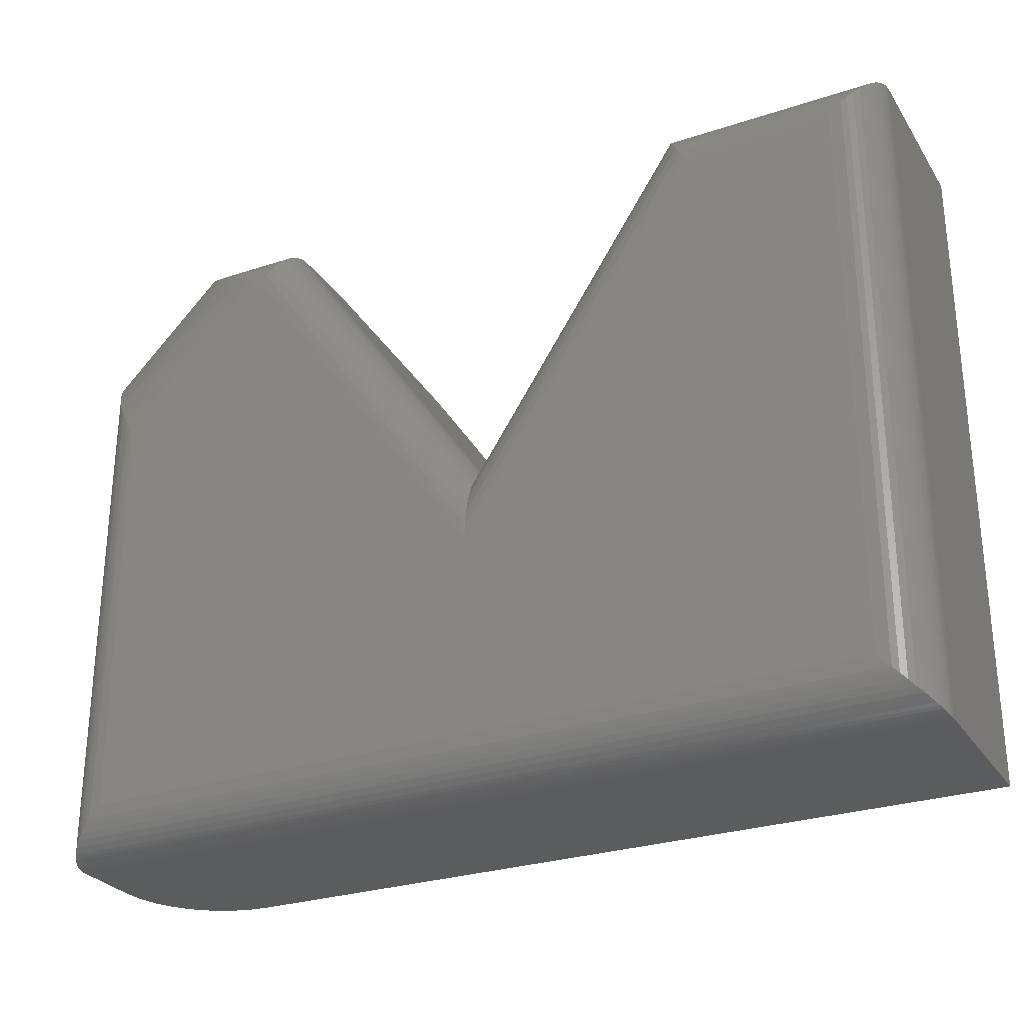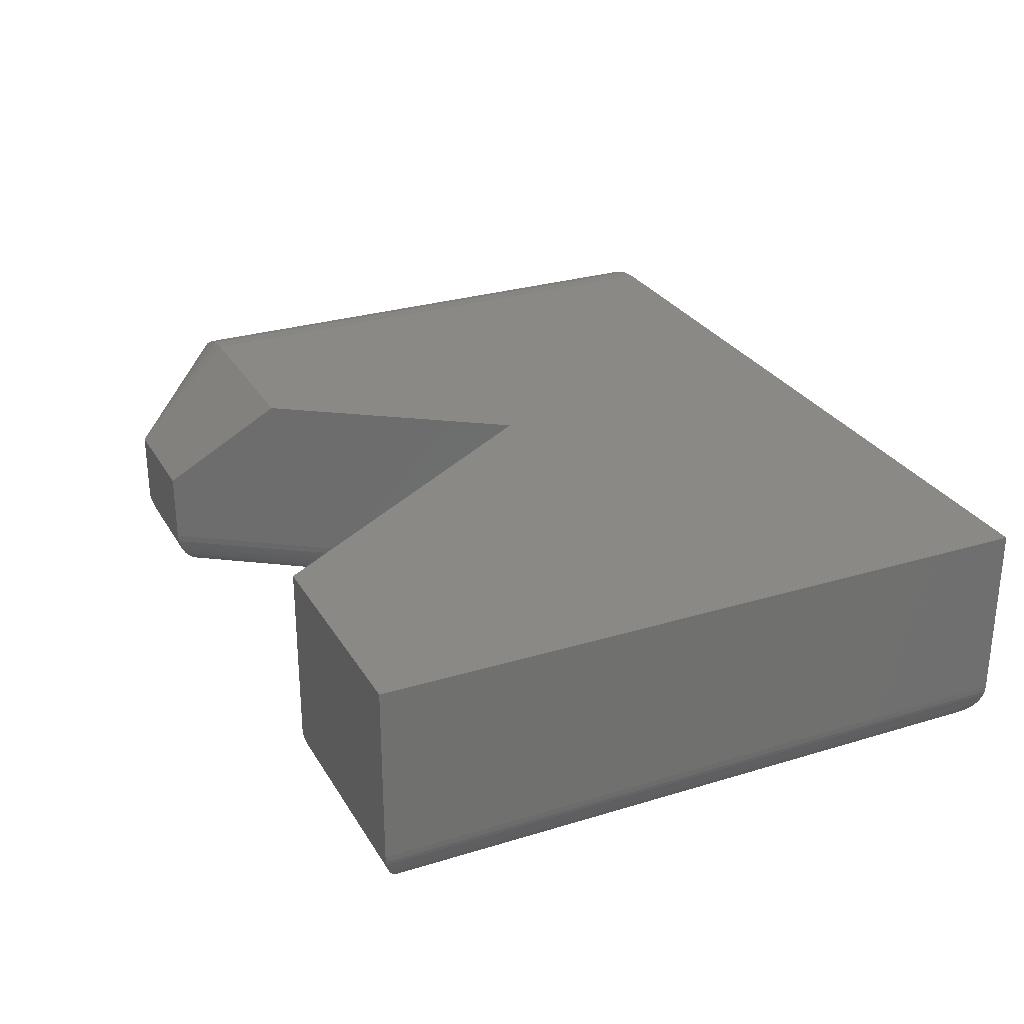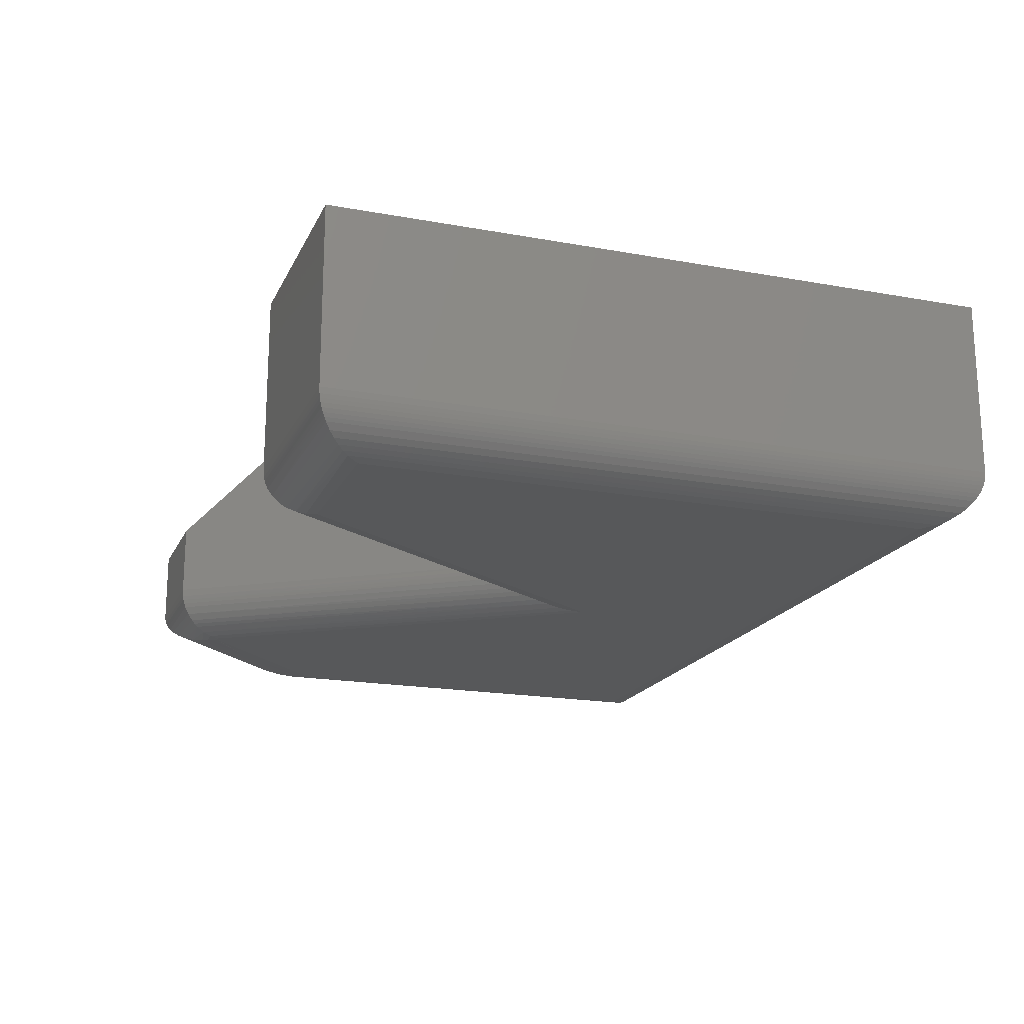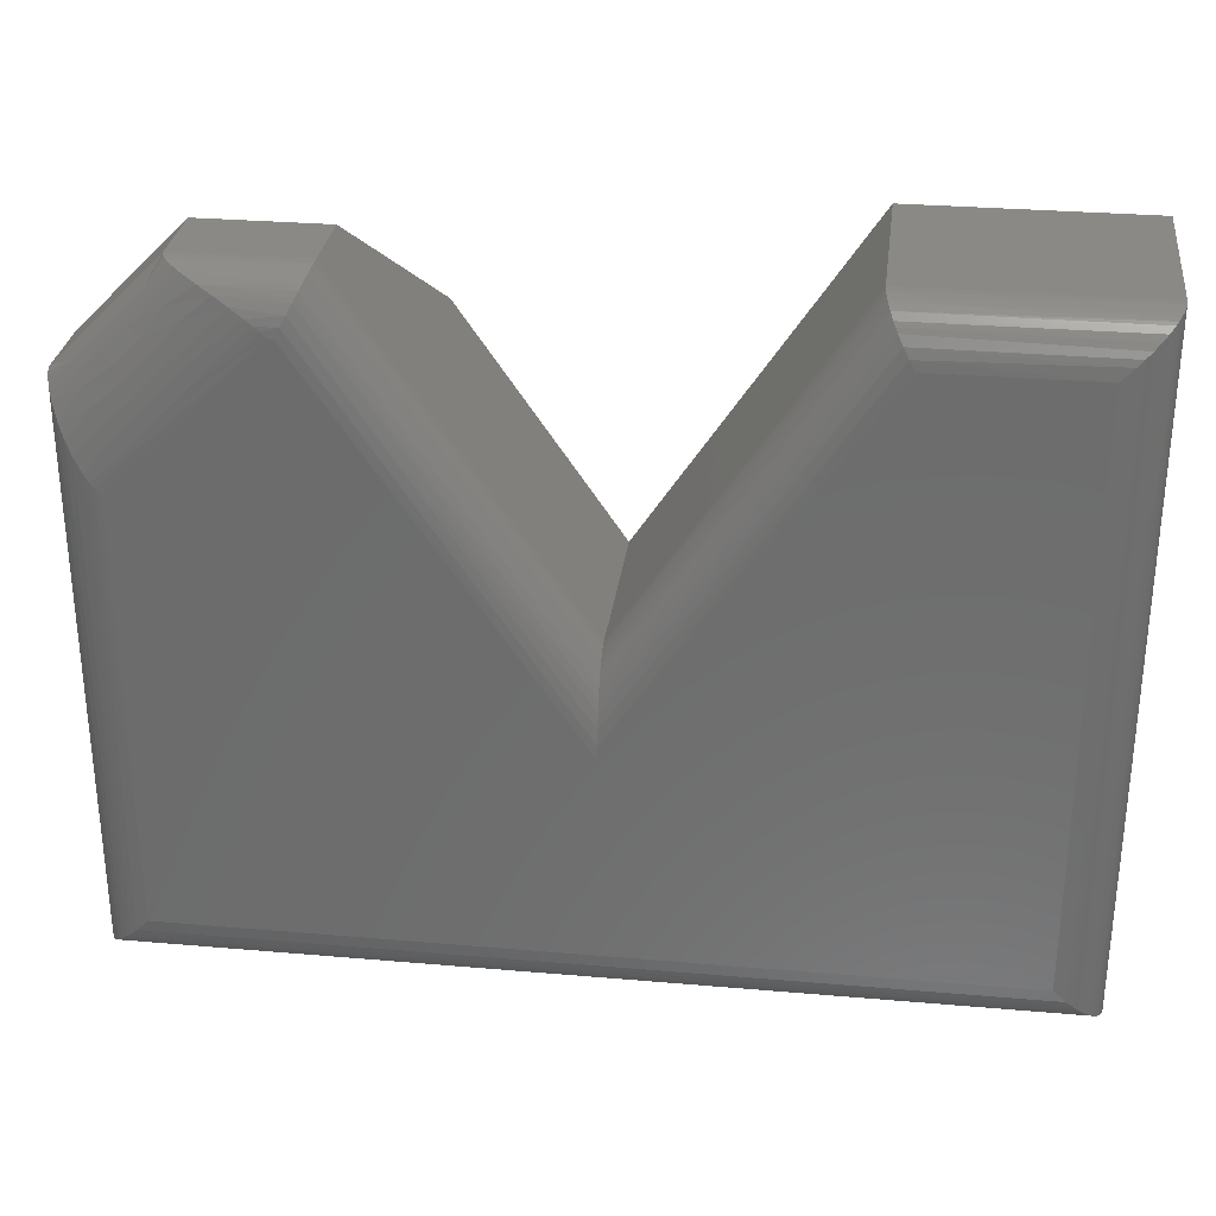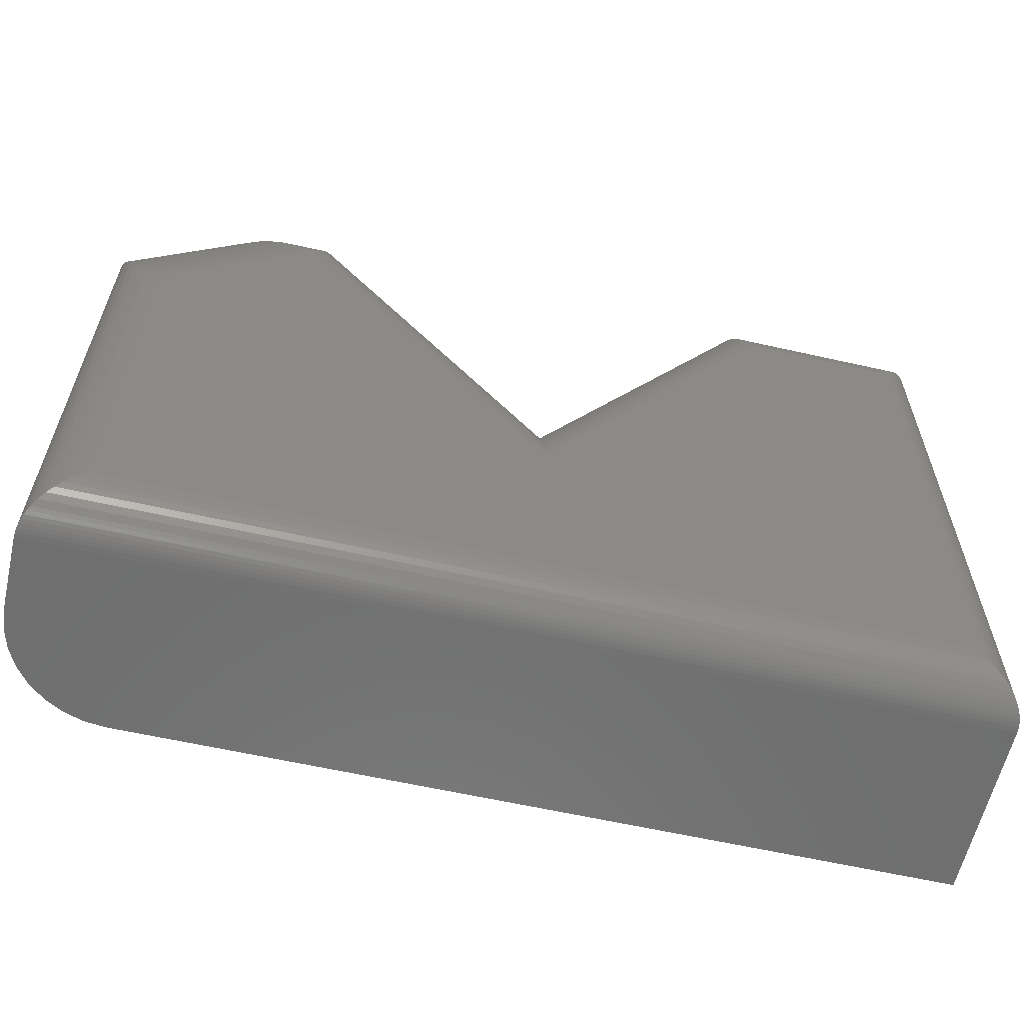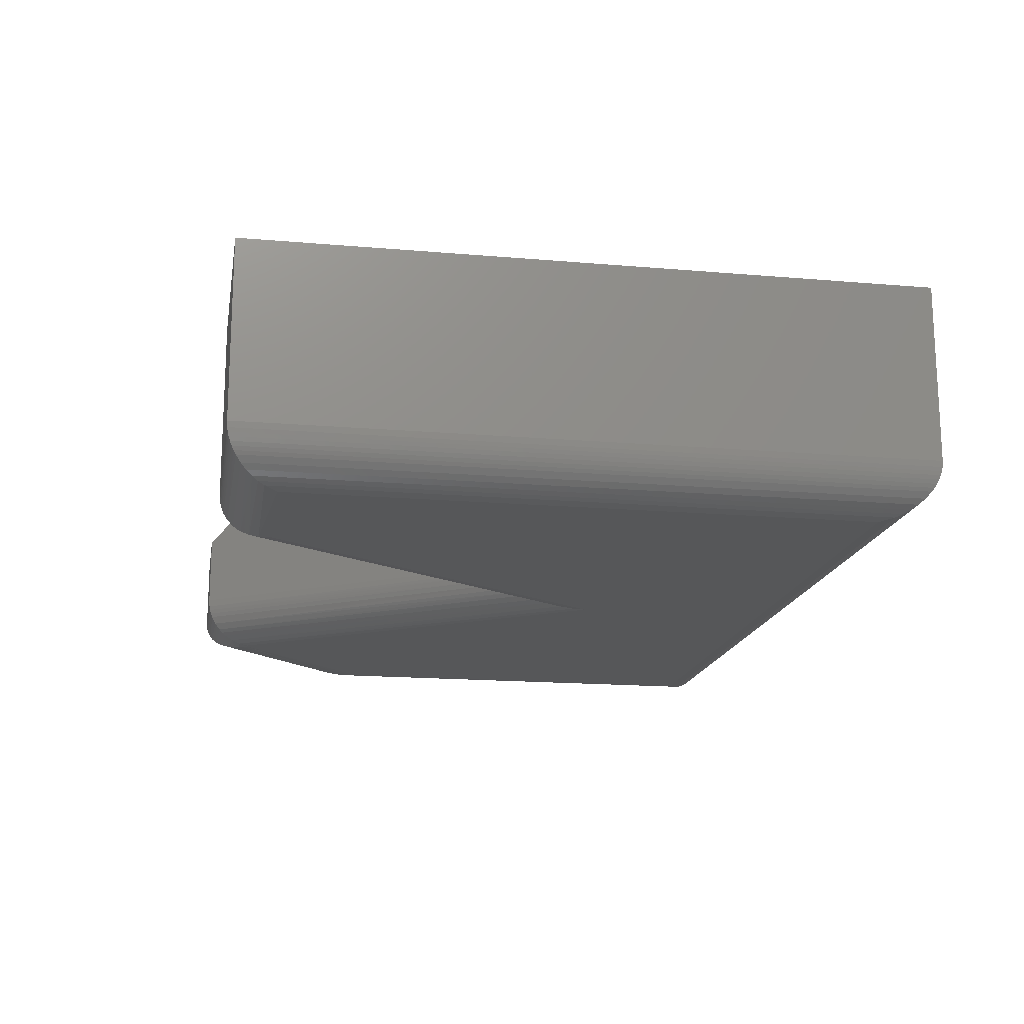
<metadata>
{"format":"stl","ext":"stl","renderer":"f3d","projection":"perspective","resolution":1024,"background":"white","views":[{"elev":-28.1,"azim":26.6,"up":"+Z"},{"elev":28.1,"azim":65.1,"up":"+Y"},{"elev":-18.6,"azim":70.7,"up":"+Y"},{"elev":29.7,"azim":7.2,"up":"+Z"},{"elev":-60.7,"azim":-13.0,"up":"+Z"},{"elev":-16.6,"azim":80.1,"up":"+Y"}]}
</metadata>
<code>
# stl→obj: 172 verts, 340 faces
v -0.6172 5.502e-17 0.4052
v -0.6172 1.475e-17 -0.3203
v -0.6431 -0.002552 0.4052
v -0.6431 -0.002552 -0.3203
v -0.668 -0.01011 0.4052
v -0.668 -0.01011 -0.3203
v -0.691 -0.02238 0.4052
v -0.691 -0.02238 -0.3203
v -0.7111 -0.0389 0.4052
v -0.7111 -0.0389 -0.3203
v -0.7276 -0.05903 0.4052
v -0.7276 -0.05903 -0.3203
v -0.7399 -0.08199 0.4052
v -0.7399 -0.08199 -0.3203
v -0.7474 -0.1069 0.4052
v -0.7474 -0.1069 -0.3203
v -0.75 -0.1328 0.4052
v -0.75 -0.1328 -0.3203
v -0.75 -0.2266 0.4052
v -0.75 -0.2266 -0.3203
v -0.4599 -0.2266 0.538
v -0.4599 -0.1328 0.538
v -0.6172 -0.2266 0.538
v -0.6172 -0.1328 0.538
v -0.1697 8.858e-17 0.1149
v 0.3984 1.275e-16 -0.3203
v 0.1083 1.429e-16 0.538
v 0.3984 1.751e-16 0.538
v -0.3688 8.26e-17 0.4052
v -0.7497 -0.2327 0.4043
v -0.7495 -0.2343 -0.3198
v -0.7494 -0.235 0.4034
v -0.7491 -0.2372 0.4024
v -0.7487 -0.2393 -0.319
v -0.7482 -0.2413 0.3998
v -0.7475 -0.2441 -0.3178
v -0.7463 -0.2477 0.3941
v -0.7457 -0.2492 -0.3161
v -0.7436 -0.2541 -0.3139
v -0.744 -0.2532 0.3877
v -0.7412 -0.2586 -0.3115
v -0.7409 -0.2591 0.3791
v -0.7384 -0.2628 -0.3087
v -0.7336 -0.2688 0.3612
v -0.7323 -0.2701 -0.3026
v -0.7257 -0.2761 -0.296
v -0.7258 -0.276 0.3444
v -0.7185 -0.2808 -0.2888
v -0.7169 -0.2817 0.3277
v -0.7111 -0.2845 -0.2814
v -0.7057 -0.2863 0.3099
v -0.6875 -0.2891 0.2877
v -0.6944 -0.2887 0.2951
v -0.6875 -0.2891 -0.2578
v -0.7499 -0.2307 0.4048
v -0.75 -0.2286 0.4051
v -0.7034 -0.287 -0.2737
v -0.6994 -0.2879 0.3013
v -0.4997 -0.2891 0.4755
v -0.4863 -0.2878 0.4878
v -0.5071 -0.2887 0.4824
v -0.4928 -0.2891 0.4755
v -0.6144 -0.2372 0.5371
v -0.4603 -0.2364 0.5372
v -0.6154 -0.235 0.5374
v -0.6118 -0.2413 0.5362
v -0.4609 -0.2418 0.5361
v -0.6061 -0.2477 0.5343
v -0.4617 -0.2473 0.5345
v -0.5997 -0.2532 0.532
v -0.4629 -0.2526 0.5323
v -0.5911 -0.2591 0.5289
v -0.4657 -0.2621 0.5269
v -0.5732 -0.2688 0.5215
v -0.4693 -0.2703 0.5201
v -0.4718 -0.2746 0.5154
v -0.5564 -0.276 0.5138
v -0.4744 -0.2784 0.5104
v -0.5397 -0.2817 0.5049
v -0.4802 -0.2843 0.4995
v -0.5219 -0.2863 0.4937
v -0.5133 -0.2879 0.4874
v -0.6171 -0.2286 0.538
v -0.6168 -0.2307 0.5379
v -0.6163 -0.2327 0.5377
v 0.3359 -0.2891 0.4755
v 0.142 -0.2891 0.4755
v 0.3359 -0.2891 -0.2578
v -0.1686 -0.2891 0.002759
v -0.1697 -0.2266 0.1149
v -0.5878 -0.2879 0.413
v -0.5446 -0.2887 0.4449
v -0.5506 -0.2879 0.4502
v -0.6115 -0.2653 0.4933
v -0.6231 -0.2576 0.5001
v -0.6285 -0.2532 0.5032
v -0.6569 -0.2887 0.3326
v -0.7053 -0.2653 0.3995
v -0.7121 -0.2576 0.4111
v -0.7152 -0.2532 0.4165
v -0.625 -0.2879 0.3758
v -0.6622 -0.2879 0.3386
v -0.6863 -0.2532 0.4454
v -0.6514 -0.2587 0.4693
v -0.6574 -0.2532 0.4743
v -0.6902 -0.2477 0.4502
v -0.6622 -0.2477 0.4782
v -0.6341 -0.2477 0.5063
v -0.7183 -0.2477 0.4221
v -0.5628 -0.2854 0.4602
v -0.5752 -0.2817 0.4695
v -0.5935 -0.2745 0.482
v -0.6722 -0.2854 0.3508
v -0.6815 -0.2817 0.3632
v -0.694 -0.2745 0.3815
v -0.6357 -0.2854 0.3873
v -0.646 -0.2817 0.3986
v -0.6586 -0.2756 0.4129
v -0.6705 -0.268 0.4266
v -0.6813 -0.2587 0.4394
v -0.5993 -0.2854 0.4237
v -0.6106 -0.2817 0.434
v -0.6249 -0.2756 0.4466
v -0.6386 -0.268 0.4585
v 0.3984 -0.2266 -0.3203
v 0.1083 -0.2266 0.538
v 0.3984 -0.2266 0.538
v 0.3518 -0.287 -0.2737
v 0.3959 -0.2441 -0.3178
v 0.3942 -0.2492 -0.3161
v 0.3921 -0.2541 -0.3139
v 0.3896 -0.2586 -0.3115
v 0.3869 -0.2628 -0.3087
v 0.3808 -0.2701 -0.3026
v 0.3741 -0.2761 -0.296
v 0.367 -0.2808 -0.2888
v 0.3595 -0.2845 -0.2814
v 0.398 -0.2343 -0.3198
v 0.3971 -0.2393 -0.319
v -0.1688 -0.2883 0.02035
v -0.1697 -0.2332 0.1143
v -0.1697 -0.2384 0.1129
v -0.1697 -0.2459 0.1094
v -0.1696 -0.2531 0.1043
v -0.1696 -0.2595 0.09803
v -0.1695 -0.2652 0.09096
v -0.1694 -0.27 0.08336
v -0.1693 -0.2762 0.07085
v -0.1692 -0.281 0.05781
v -0.169 -0.2856 0.03933
v 0.1354 -0.2878 0.4878
v 0.1087 -0.2364 0.5372
v 0.1093 -0.2418 0.5361
v 0.1102 -0.2473 0.5345
v 0.1114 -0.2526 0.5323
v 0.1143 -0.2621 0.5269
v 0.118 -0.2703 0.5201
v 0.1205 -0.2746 0.5154
v 0.1232 -0.2784 0.5104
v 0.1291 -0.2843 0.4995
v 0.3518 -0.287 0.4914
v 0.398 -0.2343 0.5375
v 0.3971 -0.2393 0.5367
v 0.3959 -0.2441 0.5355
v 0.3942 -0.2492 0.5337
v 0.3921 -0.2541 0.5316
v 0.3896 -0.2586 0.5292
v 0.3869 -0.2628 0.5264
v 0.3808 -0.2701 0.5203
v 0.3741 -0.2761 0.5137
v 0.367 -0.2808 0.5065
v 0.3595 -0.2845 0.499
f 1 2 3
f 3 2 4
f 3 4 5
f 5 4 6
f 5 6 7
f 7 6 8
f 7 8 9
f 9 8 10
f 9 10 11
f 11 10 12
f 11 12 13
f 13 12 14
f 13 14 15
f 15 14 16
f 15 16 17
f 17 16 18
f 19 17 20
f 20 17 18
f 21 22 23
f 23 22 24
f 2 25 26
f 26 25 27
f 26 27 28
f 2 1 25
f 25 1 29
f 30 31 32
f 33 32 31
f 31 34 33
f 33 34 35
f 35 34 36
f 35 36 37
f 36 38 37
f 37 38 39
f 37 39 40
f 40 39 41
f 40 41 42
f 42 41 43
f 42 43 44
f 43 45 44
f 44 45 46
f 44 46 47
f 47 46 48
f 47 48 49
f 49 48 50
f 49 50 51
f 52 53 54
f 20 31 30
f 20 30 55
f 20 55 56
f 20 56 19
f 57 54 53
f 57 53 58
f 57 58 51
f 57 51 50
f 59 60 61
f 59 62 60
f 63 64 65
f 64 63 66
f 64 66 67
f 67 66 68
f 67 68 69
f 69 68 70
f 69 70 71
f 71 70 72
f 71 72 73
f 73 72 74
f 73 74 75
f 76 75 74
f 74 77 76
f 78 76 77
f 77 79 78
f 78 79 80
f 80 79 81
f 80 81 82
f 80 82 60
f 60 82 61
f 21 23 83
f 21 83 84
f 21 84 85
f 21 85 65
f 21 65 64
f 86 87 88
f 88 87 89
f 88 89 54
f 54 89 52
f 52 89 62
f 52 62 59
f 90 25 21
f 21 25 29
f 21 29 22
f 22 29 24
f 24 29 1
f 91 92 93
f 94 72 95
f 95 72 70
f 95 70 96
f 52 97 53
f 98 99 42
f 42 99 100
f 42 100 40
f 97 101 102
f 99 103 100
f 104 96 105
f 59 61 92
f 59 92 91
f 59 91 101
f 59 101 97
f 59 97 52
f 23 19 106
f 23 106 107
f 23 107 108
f 108 107 105
f 108 105 96
f 108 96 70
f 108 70 68
f 108 68 66
f 108 66 63
f 108 63 65
f 108 65 85
f 108 85 84
f 108 84 83
f 108 83 23
f 109 56 55
f 109 55 30
f 109 30 32
f 109 32 33
f 109 33 35
f 109 35 37
f 109 37 40
f 109 40 100
f 109 100 103
f 109 103 106
f 109 106 19
f 109 19 56
f 92 61 93
f 93 61 82
f 93 82 110
f 110 82 81
f 110 81 111
f 111 81 79
f 111 79 112
f 112 79 77
f 112 77 94
f 94 77 74
f 94 74 72
f 53 97 58
f 58 97 102
f 58 102 51
f 51 102 113
f 51 113 49
f 49 113 114
f 49 114 47
f 47 114 115
f 47 115 44
f 44 115 98
f 44 98 42
f 102 101 113
f 113 101 116
f 113 116 114
f 114 116 117
f 114 117 115
f 115 117 118
f 115 118 98
f 98 118 119
f 98 119 99
f 99 119 120
f 99 120 103
f 101 91 116
f 116 91 121
f 116 121 117
f 117 121 122
f 117 122 118
f 118 122 123
f 118 123 119
f 119 123 124
f 119 124 120
f 120 124 104
f 120 104 103
f 103 104 105
f 103 105 106
f 106 105 107
f 91 93 121
f 121 93 110
f 121 110 122
f 122 110 111
f 122 111 123
f 123 111 112
f 123 112 124
f 124 112 94
f 124 94 104
f 104 94 95
f 104 95 96
f 24 17 23
f 23 17 19
f 24 1 3
f 24 3 5
f 24 5 7
f 24 7 9
f 24 9 11
f 24 11 13
f 24 13 15
f 24 15 17
f 18 16 20
f 2 26 125
f 2 125 20
f 2 20 16
f 2 16 14
f 2 14 12
f 2 12 10
f 2 10 8
f 2 8 6
f 2 6 4
f 126 27 90
f 90 27 25
f 127 28 126
f 126 28 27
f 125 26 127
f 127 26 28
f 88 57 128
f 88 54 57
f 34 129 36
f 36 129 130
f 36 130 38
f 38 130 131
f 38 131 39
f 39 131 132
f 39 132 41
f 41 132 133
f 41 133 43
f 43 133 134
f 43 134 45
f 45 134 135
f 45 135 46
f 46 135 136
f 46 136 48
f 48 136 137
f 48 137 50
f 50 137 128
f 50 128 57
f 20 125 31
f 31 125 138
f 31 138 34
f 34 138 139
f 34 139 129
f 62 140 60
f 62 89 140
f 90 64 141
f 90 21 64
f 64 142 141
f 142 64 67
f 142 67 143
f 67 69 143
f 143 69 71
f 143 71 144
f 144 71 73
f 73 145 144
f 146 145 73
f 73 75 146
f 146 75 147
f 147 75 76
f 147 76 148
f 148 76 78
f 148 78 149
f 78 80 149
f 149 80 150
f 150 80 60
f 150 60 140
f 87 140 89
f 87 151 140
f 126 141 152
f 126 90 141
f 142 152 141
f 153 152 142
f 142 143 153
f 153 143 154
f 154 143 144
f 154 144 155
f 155 144 145
f 155 145 156
f 156 145 146
f 156 146 157
f 157 146 147
f 158 157 147
f 147 148 158
f 159 158 148
f 148 149 159
f 159 149 160
f 149 150 160
f 151 160 150
f 150 140 151
f 86 151 87
f 86 161 151
f 126 162 127
f 126 152 162
f 163 162 152
f 152 153 163
f 153 164 163
f 164 153 154
f 164 154 165
f 165 154 155
f 165 155 166
f 167 166 155
f 155 156 167
f 167 156 168
f 168 156 157
f 168 157 169
f 169 157 158
f 169 158 170
f 170 158 159
f 170 159 171
f 159 160 171
f 171 160 172
f 161 172 160
f 160 151 161
f 86 128 161
f 86 88 128
f 139 164 129
f 129 164 165
f 129 165 130
f 130 165 166
f 130 166 131
f 131 166 167
f 131 167 132
f 132 167 168
f 132 168 133
f 133 168 169
f 133 169 134
f 134 169 170
f 134 170 135
f 135 170 171
f 135 171 136
f 136 171 172
f 136 172 137
f 137 172 161
f 137 161 128
f 125 127 138
f 138 127 162
f 138 162 139
f 139 162 163
f 139 163 164

</code>
